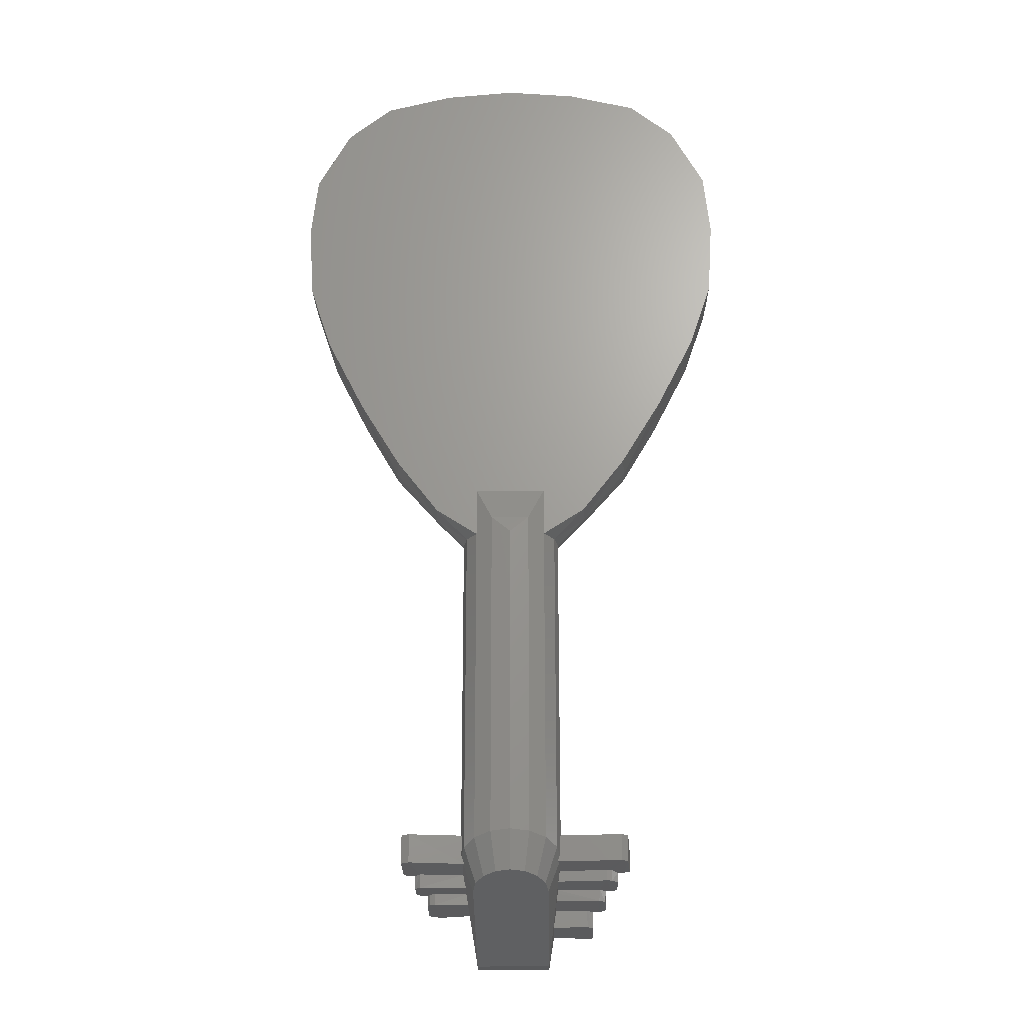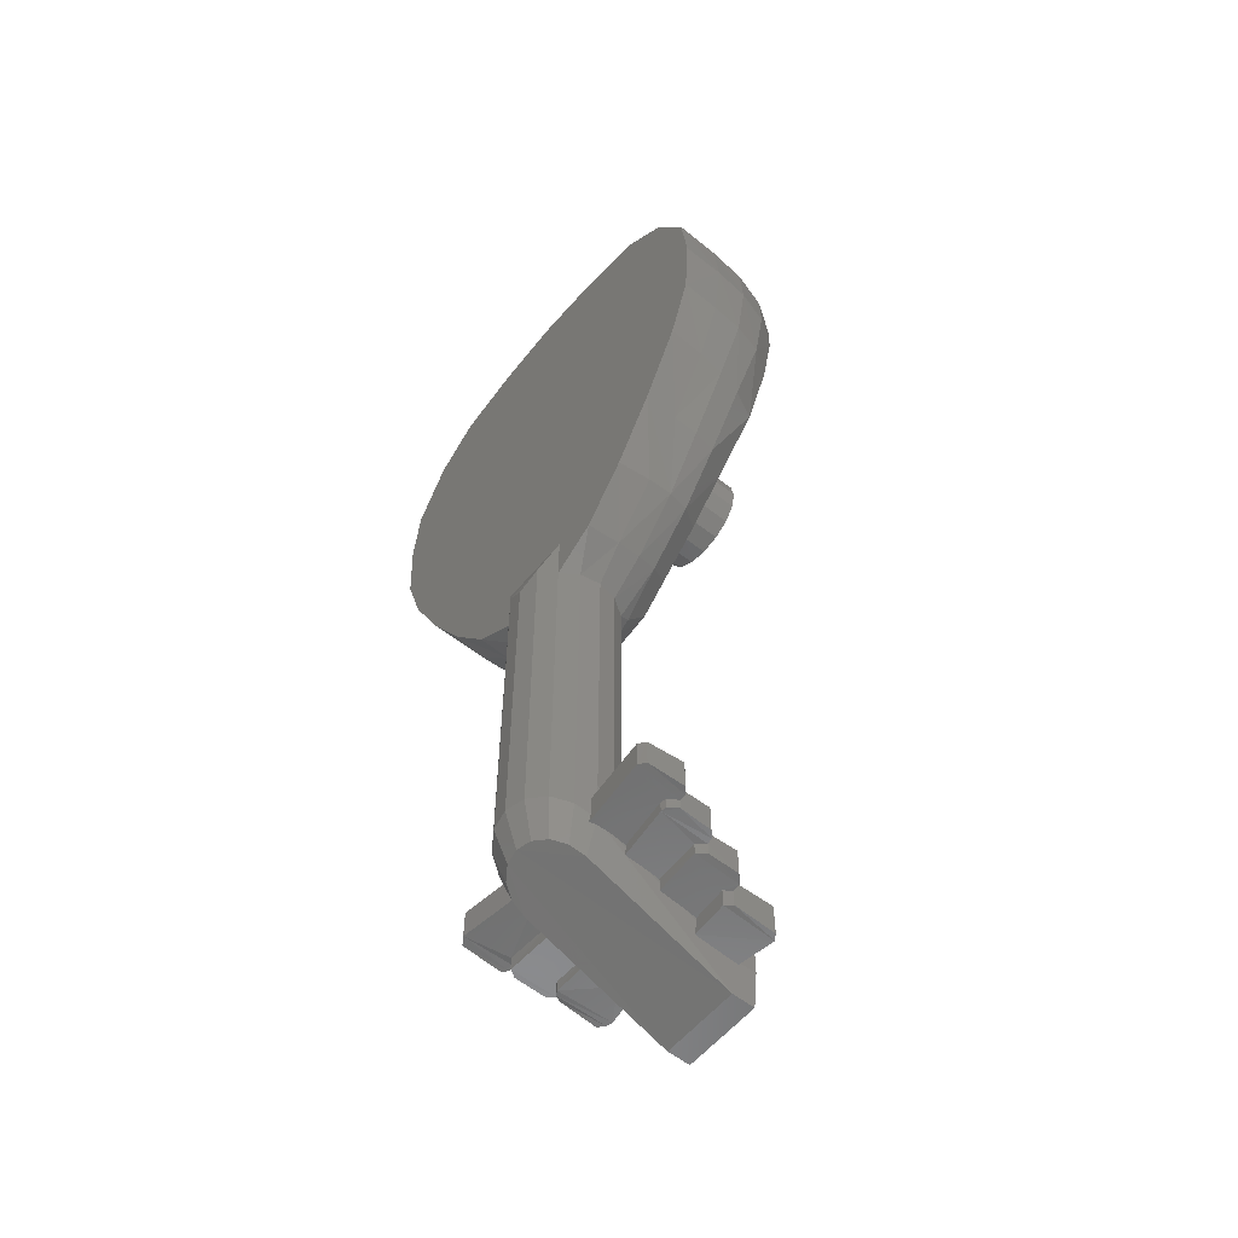
<metadata>
{"format":"stl","ext":"stl","renderer":"f3d","projection":"perspective","resolution":1024,"background":"white","views":[{"elev":-22.0,"azim":-178.9,"up":"+Y"},{"elev":-57.2,"azim":-129.2,"up":"+Y"}]}
</metadata>
<code>
# stl→obj: 369 verts, 657 faces
v -0.1204 -0.8626 0.448
v 0 -0.6495 -0.12
v 0.1204 -0.8626 0.448
v 0.3248 -0.6093 -0.03632
v 0.2964 -0.6222 0.09252
v 0.1562 -0.6163 0.04324
v 0.1484 -0.6099 -0.0119
v 0.1549 -0.623 0.09904
v 0.3129 -0.6222 0.1181
v 0.3344 -0.6222 0.1156
v 0.3499 -0.6101 -0.01996
v 0.3493 -0.6222 0.1001
v 0.2964 -0.6647 0.09344
v 0.1455 -0.6654 0.09887
v 0.3141 -0.6647 0.2202
v 0.312 -0.665 0.1181
v 0.2775 -0.6222 0.2379
v 0.2968 -0.6648 0.2357
v 0.2965 -0.5722 0.2367
v 0.2788 -0.6648 0.2352
v 0.2584 -0.6222 0.2375
v 0.1475 -0.5722 0.2434
v 0.1475 -0.6222 0.2435
v 0.3128 -0.572 0.1187
v 0.3344 -0.5188 0.1155
v 0.2914 -0.5721 0.1192
v 0.1537 -0.5188 0.1228
v 0.1537 -0.5691 0.1231
v 0.2536 -0.6988 0.2076
v 0.2534 -0.6648 0.2066
v 0.2688 -0.6981 0.2153
v 0.2686 -0.6648 0.2149
v 0.2788 -0.6982 0.2362
v 0.2786 -0.6222 0.3517
v 0.259 -0.6222 0.369
v 0.2788 -0.7107 0.3524
v 0.259 -0.7117 0.369
v 0.149 -0.6655 0.124
v 0.144 -0.7062 0.3113
v 0.1443 -0.6992 0.2087
v 0.2394 -0.7128 0.3725
v 0.1415 -0.7097 0.36
v 0.3139 -0.5724 0.2208
v 0.3256 -0.5188 -0.0356
v 0.3499 -0.5192 -0.01996
v 0.3493 -0.5188 0.1001
v 0.2396 -0.6222 0.3724
v -0.1435 -0.7006 0.3221
v -0.1435 -0.7102 0.322
v -0.2485 -0.7004 0.3151
v -0.266 -0.6665 0.3362
v -0.266 -0.7026 0.3358
v -0.2684 -0.6668 0.4632
v -0.1359 -0.7644 0.448
v -0.1358 -0.7652 0.4597
v -0.2497 -0.7675 0.4767
v -0.2654 -0.7556 0.3346
v -0.2485 -0.7556 0.3151
v -0.2684 -0.7677 0.4632
v -0.2891 -0.7025 0.3359
v -0.2888 -0.6126 0.336
v -0.3073 -0.6544 0.222
v -0.3121 -0.6993 0.3136
v -0.3121 -0.6126 0.3136
v -0.3065 -0.6895 0.2219
v -0.2878 -0.6538 0.1962
v -0.286 -0.6895 0.1968
v -0.1496 -0.6534 0.2019
v -0.1496 -0.6657 0.2027
v -0.1458 -0.6895 0.2052
v -0.308 -0.6126 0.2225
v -0.3254 -0.6471 0.07848
v -0.3447 -0.6165 0.1058
v -0.3252 -0.6134 0.0778
v -0.3446 -0.6486 0.1048
v -0.1553 -0.6245 0.09247
v -0.1516 -0.6471 0.09336
v -0.3075 -0.6471 0.07536
v -0.3446 -0.5674 0.2007
v -0.3447 -0.5698 0.1055
v -0.3263 -0.6549 0.217
v -0.3254 -0.5674 0.2169
v -0.3075 -0.5674 0.2223
v -0.3835 -0.6164 0.0886
v -0.3651 -0.5209 0.1055
v -0.3835 -0.5209 0.0886
v -0.3641 -0.6164 0.1055
v -0.3737 -0.6041 -0.02004
v -0.3541 -0.6041 -0.03572
v -0.3073 -0.6134 0.07468
v -0.1572 -0.61 0.05371
v -0.1553 -0.6133 0.09223
v -0.1452 -0.6973 0.2875
v -0.1478 -0.6126 0.2368
v -0.3446 -0.6547 0.2012
v 0.1493 -0.6656 0.2093
v 0.16 1.6 0.556
v 0.1478 1.661 0.556
v 0 1.6 0.556
v 0.1131 1.713 0.556
v 0.06123 1.748 0.556
v 0 1.76 0.556
v -0.06123 1.748 0.556
v -0.1131 1.713 0.556
v -0.1478 1.661 0.556
v -0.16 1.6 0.556
v -0.1478 1.539 0.556
v -0.1131 1.487 0.556
v -0.06123 1.452 0.556
v -0 1.44 0.556
v 0.06123 1.452 0.556
v 0.1131 1.487 0.556
v 0.1478 1.539 0.556
v -0.5678 1.612 0.056
v -0.5599 1.412 0.056
v -0.4988 1.218 0.056
v -0.06123 0.48 0.1478
v -0.1022 0.5856 0.2095
v -0.1035 0.504 0.1463
v 0 0.5574 0.2058
v 0 0.48 0.16
v -0.1131 0.48 0.1131
v -0.2319 0.6138 0.1393
v -0.1478 0.48 0.06123
v -0.2488 0.5864 0.06884
v -0.2529 0.5725 -0.00908
v -0.16 0.48 0
v -0.3927 0.7488 0.06932
v -0.3925 0.7428 -0.00932
v -0.3758 0.7659 0.1408
v -0.0928 0.6419 0.2089
v -0.1912 0.6676 0.2098
v -0.1783 0.7168 0.2112
v -0.3205 0.81 0.2163
v -0.2906 0.8473 0.2185
v -0.4275 0.9817 0.2322
v -0.3877 1.006 0.2323
v -0.4962 0.9514 0.1462
v -0.5092 0.9499 0.07304
v -0.5082 0.955 -0.00564
v -0.4988 1.218 0.2503
v -0.5596 1.194 0.2518
v -0.6052 1.173 0.1612
v -0.6226 1.178 0.08272
v -0.6283 1.19 0.00064
v -0.6732 1.398 0.1937
v -0.6189 1.411 0.2736
v -0.5599 1.412 0.2726
v -0.695 1.396 0.1028
v -0.5678 1.612 0.2966
v -0.631 1.628 0.3013
v -0.5503 1.757 0.3183
v -0.6116 1.779 0.3258
v -0.3983 2.023 0.3723
v -0.5179 1.943 0.3548
v -0.4714 1.892 0.3421
v -0.4298 2.087 0.2632
v -0.5742 1.99 0.2586
v -0.5974 2.025 0.1462
v -0.6662 1.799 0.239
v -0.6867 1.621 0.2182
v -0.7126 1.628 0.1207
v -0.6897 1.825 0.1349
v -0.6934 1.844 0.02432
v -0.5976 2.044 0.02532
v -0.7182 1.639 0.01712
v -0.6948 1.848 -0.1131
v -0.7167 1.645 -0.1131
v -0.4412 2.125 0.1507
v -0.4426 2.146 0.03156
v -0.3668 1.972 0.3636
v -0.2294 2.149 0.273
v -0.2303 2.19 0.1578
v -0.2286 2.207 0.034
v -0.2245 2.212 -0.1131
v -0.4434 2.158 -0.1131
v 0 2.224 0.0352
v 0 2.231 -0.1131
v 0 2.203 0.1644
v 0 2.157 0.2849
v -0.587 2.044 -0.1131
v -0.2248 2.067 0.3824
v -0.211 2.011 0.3764
v 0 2.081 0.3892
v 0 2.03 0.3787
v -0.7012 1.404 -0.1131
v -0.699 1.4 0.00592
v -0.5118 0.9565 -0.1131
v -0.3819 0.7412 -0.1131
v -0.2472 0.5668 -0.1131
v -0.1478 0.48 -0.06123
v -0.1131 0.48 -0.1131
v -0.1478 -0.5665 -0.06123
v -0.16 -0.59 0
v -0.16 -0.46 0
v -0.12 -0.6956 0
v -0.137 -0.7572 0.448
v 0.16 -0.59 0
v 0.137 -0.7572 0.448
v 0.12 -0.6956 0
v 0.16 -0.46 0
v 0.1478 -0.5665 -0.06123
v 0.2529 0.5725 -0.00908
v 0.16 0.48 0
v 0.1478 0.48 -0.06123
v 0.1131 0.48 -0.1131
v 0.2472 0.5668 -0.1131
v 0.3819 0.7412 -0.1131
v 0.3925 0.7428 -0.00932
v 0.5118 0.9565 -0.1131
v 0.7012 1.404 -0.1131
v 0.7167 1.645 -0.1131
v 0.7182 1.639 0.01712
v 0.699 1.4 0.00592
v 0.7126 1.628 0.1207
v 0.6867 1.621 0.2182
v 0.6732 1.398 0.1937
v 0.695 1.396 0.1028
v 0.211 2.011 0.3764
v 0.2248 2.067 0.3824
v 0.3983 2.023 0.3723
v 0.3668 1.972 0.3636
v 0.2294 2.149 0.273
v 0.5976 2.044 0.02532
v 0.587 2.044 -0.1131
v 0.4434 2.158 -0.1131
v 0.4426 2.146 0.03156
v 0.6948 1.848 -0.1131
v 0.2303 2.19 0.1578
v 0.2286 2.207 0.034
v 0.2245 2.212 -0.1131
v 0.4412 2.125 0.1507
v 0.4298 2.087 0.2632
v 0.4714 1.892 0.3421
v 0.5974 2.025 0.1462
v 0.6934 1.844 0.02432
v 0.6897 1.825 0.1349
v 0.6662 1.799 0.239
v 0.6116 1.779 0.3258
v 0.5742 1.99 0.2586
v 0.631 1.628 0.3013
v 0.5179 1.943 0.3548
v 0.5503 1.757 0.3183
v 0.5678 1.612 0.2966
v 0.6189 1.411 0.2736
v 0.5599 1.412 0.2726
v 0.6052 1.173 0.1612
v 0.6226 1.178 0.08272
v 0.5596 1.194 0.2518
v 0.4988 1.218 0.2503
v 0.5082 0.955 -0.00564
v 0.6283 1.19 0.00064
v 0.5092 0.9499 0.07304
v 0.4275 0.9817 0.2322
v 0.4962 0.9514 0.1462
v 0.3877 1.006 0.2323
v 0.3927 0.7488 0.06932
v 0.3758 0.7659 0.1408
v 0.3205 0.81 0.2163
v 0.2906 0.8473 0.2185
v 0.1783 0.7168 0.2112
v 0.1912 0.6676 0.2098
v 0.2488 0.5864 0.06884
v 0.0928 0.6419 0.2089
v 0.1022 0.5856 0.2095
v 0.2319 0.6138 0.1393
v 0.1478 0.48 0.06123
v 0.1131 0.48 0.1131
v 0.1035 0.504 0.1463
v 0.06123 0.48 0.1478
v 0.4988 1.218 0.056
v 0.5599 1.412 0.056
v 0.5678 1.612 0.056
v -0.06123 0.5264 -0.1478
v 0.06123 0.5264 -0.1478
v 0 0.4724 -0.16
v 0.1131 0.6359 -0.1131
v -0.1131 0.6359 -0.1131
v 0.1204 -0.8626 0.5192
v -0.1204 -0.8626 0.5192
v 0.1373 -0.757 0.516
v -0.1373 -0.757 0.516
v 0.1376 -0.6267 0.516
v -0.1376 -0.6267 0.516
v 0.137 -0.6272 0.448
v -0.137 -0.6272 0.448
v 0.1574 -0.519 -0.01292
v 0.1415 -0.6222 0.3597
v -0.1363 -0.7556 0.3223
v -0.2497 -0.6667 0.4767
v -0.137 -0.6665 0.4599
v -0.137 -0.6665 0.448
v -0.1428 -0.6665 0.3358
v -0.1428 -0.6126 0.336
v -0.1479 -0.5674 0.2364
v -0.3737 -0.5209 -0.02004
v -0.3546 -0.5209 -0.0358
v -0.149 -0.6041 -0.01648
v -0.1566 -0.5209 -0.0172
v -0.1544 -0.5701 0.1091
v -0.1544 -0.5209 0.1091
v 0.16 1.6 0.056
v 0.1478 1.661 0.056
v 0.1131 1.713 0.056
v 0.06123 1.748 0.056
v 0 1.76 0.056
v -0.06123 1.748 0.056
v -0.1131 1.713 0.056
v -0.1478 1.661 0.056
v -0.16 1.6 0.056
v -0.1478 1.539 0.056
v -0.1131 1.487 0.056
v -0.06123 1.452 0.056
v -0 1.44 0.056
v 0.06123 1.452 0.056
v 0.1131 1.487 0.056
v 0.1478 1.539 0.056
v -0.0928 0.6419 0.056
v 0 0.6154 0.056
v 0 2.03 0.056
v -0.211 2.011 0.056
v -0.3668 1.972 0.056
v -0.1783 0.7168 0.056
v -0.4714 1.892 0.056
v -0.2906 0.8473 0.056
v -0.5503 1.757 0.056
v -0.3876 1.006 0.056
v 0 0.6154 0.2053
v -0.6316 1.194 -0.1131
v -0.1109 -0.678 -0.04592
v -0.1131 -0.5466 -0.1131
v -0.08485 -0.663 -0.08485
v -0.06123 -0.5332 -0.1478
v -0.04592 -0.653 -0.1109
v 0 -0.5286 -0.16
v -0.16 0.48 -0
v -0.16 -0.46 -0
v -0.1478 -0.46 0.06123
v -0.1131 -0.46 0.1131
v -0.06123 -0.46 0.1478
v 0 -0.46 0.16
v 0.04592 -0.653 -0.1109
v 0.08485 -0.663 -0.08485
v 0.1109 -0.678 -0.04592
v 0.06123 -0.5332 -0.1478
v 0.1131 -0.5466 -0.1131
v 0.6316 1.194 -0.1131
v 0.211 2.011 0.056
v 0.3668 1.972 0.056
v 0.4714 1.892 0.056
v 0.5503 1.757 0.056
v 0.3876 1.006 0.056
v 0.2906 0.8473 0.056
v 0.1783 0.7168 0.056
v 0.0928 0.6419 0.056
v 0.06123 -0.46 0.1478
v 0.1131 -0.46 0.1131
v 0.1478 -0.46 0.06123
v 0.16 -0.46 -0
v 0.16 0.48 -0
v -0.1478 -0.4835 0.06123
v -0.1131 -0.5034 0.1131
v -0.06123 -0.5168 0.1478
v 0 -0.5214 0.16
v 0.1478 -0.4835 0.06123
v 0.1131 -0.5034 0.1131
v 0.06123 -0.5168 0.1478
v -0 -0.5214 0.16
v -0 -0.46 0.16
f 1 2 3
f 4 5 6
f 6 7 4
f 8 6 5
f 9 5 4
f 9 4 10
f 4 11 10
f 10 11 12
f 8 13 14
f 5 13 8
f 15 16 9
f 17 18 19
f 20 18 17
f 19 21 17
f 22 21 19
f 23 21 22
f 24 10 25
f 9 10 24
f 25 26 24
f 25 27 26
f 28 26 27
f 29 30 31
f 31 30 32
f 20 31 32
f 33 31 20
f 17 34 20
f 34 35 36
f 36 35 37
f 30 13 32
f 13 16 18
f 18 16 15
f 38 14 13
f 39 40 29
f 39 29 41
f 41 42 39
f 31 41 29
f 37 41 31
f 33 37 31
f 36 37 33
f 19 28 22
f 24 26 43
f 44 25 45
f 45 25 46
f 35 21 47
f 48 49 50
f 51 52 53
f 54 55 56
f 56 57 58
f 59 57 56
f 60 51 61
f 62 63 64
f 65 63 62
f 66 65 62
f 67 65 66
f 66 68 67
f 69 70 67
f 68 69 67
f 64 71 62
f 52 51 60
f 72 73 74
f 75 73 72
f 76 77 78
f 79 80 73
f 81 71 82
f 83 82 71
f 62 71 81
f 84 85 86
f 87 85 84
f 87 80 85
f 73 80 87
f 88 87 84
f 89 87 88
f 73 87 89
f 74 73 89
f 90 74 89
f 91 92 90
f 70 93 67
f 60 65 67
f 63 65 60
f 64 94 71
f 62 78 66
f 62 81 78
f 95 75 81
f 83 80 82
f 80 79 82
f 96 30 29
f 29 40 96
f 97 98 99
f 98 100 99
f 100 101 99
f 101 102 99
f 102 103 99
f 103 104 99
f 104 105 99
f 105 106 99
f 106 107 99
f 107 108 99
f 108 109 99
f 109 110 99
f 110 111 99
f 111 112 99
f 112 113 99
f 113 97 99
f 114 115 116
f 117 118 119
f 117 120 118
f 117 121 120
f 122 117 119
f 122 119 123
f 123 124 122
f 124 123 125
f 124 125 126
f 127 124 126
f 126 125 128
f 128 129 126
f 125 123 130
f 131 132 118
f 131 133 132
f 130 128 125
f 133 134 132
f 133 135 134
f 135 136 134
f 135 137 136
f 128 130 138
f 138 139 128
f 130 134 136
f 136 138 130
f 128 139 140
f 141 136 137
f 141 142 136
f 142 143 138
f 138 136 142
f 144 140 139
f 144 145 140
f 142 146 143
f 142 147 146
f 148 142 141
f 148 147 142
f 143 149 144
f 143 146 149
f 150 147 148
f 150 151 147
f 152 151 150
f 152 153 151
f 154 155 156
f 154 157 158
f 158 155 154
f 158 153 155
f 157 159 158
f 153 160 161
f 161 151 153
f 158 160 153
f 160 162 161
f 160 163 162
f 159 164 163
f 159 165 164
f 166 164 167
f 167 168 166
f 165 167 164
f 165 159 169
f 157 169 159
f 165 169 170
f 154 156 171
f 172 157 154
f 170 169 173
f 170 173 174
f 174 175 176
f 176 170 174
f 177 175 174
f 177 178 175
f 174 179 177
f 174 173 179
f 172 179 173
f 172 180 179
f 165 181 167
f 165 170 176
f 176 181 165
f 172 154 182
f 154 171 183
f 183 182 154
f 184 182 183
f 184 183 185
f 146 162 149
f 146 161 162
f 166 186 187
f 166 168 186
f 129 188 189
f 126 129 189
f 126 189 190
f 191 126 190
f 191 190 192
f 191 127 126
f 193 194 195
f 194 196 1
f 1 197 194
f 198 199 3
f 3 200 198
f 201 198 202
f 203 204 205
f 206 207 205
f 207 203 205
f 207 208 203
f 208 209 203
f 208 210 209
f 211 212 213
f 214 211 213
f 215 216 217
f 218 215 217
f 185 219 184
f 219 220 184
f 221 220 219
f 219 222 221
f 220 221 223
f 224 225 226
f 226 227 224
f 228 225 224
f 179 180 223
f 229 179 223
f 179 229 230
f 177 179 230
f 231 178 177
f 230 231 177
f 230 227 226
f 226 231 230
f 230 229 227
f 229 232 227
f 221 233 223
f 222 234 221
f 227 232 224
f 235 232 233
f 232 235 224
f 236 228 224
f 213 212 228
f 228 236 213
f 236 224 235
f 237 236 235
f 215 237 238
f 216 215 238
f 239 238 240
f 239 241 216
f 216 238 239
f 240 235 233
f 242 239 240
f 221 242 240
f 240 233 221
f 234 242 221
f 241 239 243
f 244 241 243
f 245 241 244
f 246 245 244
f 218 217 247
f 248 218 247
f 249 245 246
f 250 249 246
f 217 245 249
f 247 217 249
f 251 252 248
f 253 251 248
f 249 254 255
f 255 247 249
f 254 249 250
f 256 254 250
f 251 253 257
f 258 255 254
f 254 259 258
f 257 253 255
f 255 258 257
f 254 256 260
f 259 254 260
f 259 260 261
f 262 259 261
f 263 257 258
f 262 261 264
f 265 262 264
f 258 266 263
f 203 209 257
f 257 263 203
f 203 267 204
f 203 263 267
f 263 266 267
f 268 267 266
f 266 269 268
f 269 270 268
f 120 121 270
f 265 120 270
f 269 265 270
f 271 272 273
f 175 178 231
f 274 275 276
f 206 275 277
f 192 278 274
f 1 3 279
f 1 279 280
f 280 279 281
f 280 281 282
f 281 283 284
f 281 284 282
f 285 286 284
f 285 284 283
f 201 195 286
f 201 286 285
f 16 13 5
f 16 5 9
f 19 18 15
f 19 15 43
f 24 43 15
f 24 15 9
f 44 4 7
f 44 7 287
f 11 4 44
f 11 44 45
f 12 11 45
f 12 45 46
f 10 12 46
f 10 46 25
f 34 36 33
f 34 33 20
f 41 37 35
f 41 35 47
f 288 42 41
f 288 41 47
f 18 20 32
f 18 32 13
f 96 38 13
f 96 13 30
f 43 26 28
f 43 28 19
f 27 25 44
f 27 44 287
f 35 34 17
f 35 17 21
f 288 47 21
f 288 21 23
f 289 58 50
f 289 50 49
f 50 58 57
f 50 57 52
f 53 52 57
f 53 57 59
f 59 56 290
f 59 290 53
f 291 290 56
f 291 56 55
f 289 54 56
f 289 56 58
f 291 292 53
f 291 53 290
f 292 293 51
f 292 51 53
f 61 51 293
f 61 293 294
f 64 63 60
f 64 60 61
f 90 78 72
f 90 72 74
f 92 76 78
f 92 78 90
f 79 73 75
f 79 75 95
f 81 82 79
f 81 79 95
f 295 83 71
f 295 71 94
f 89 88 296
f 89 296 297
f 298 89 297
f 298 297 299
f 84 86 296
f 84 296 88
f 300 301 85
f 300 85 80
f 298 91 90
f 298 90 89
f 50 52 60
f 50 60 67
f 67 93 48
f 67 48 50
f 294 94 64
f 294 64 61
f 75 72 78
f 75 78 81
f 68 66 78
f 68 78 77
f 295 300 80
f 295 80 83
f 86 85 297
f 86 297 296
f 301 299 297
f 301 297 85
f 97 302 303
f 97 303 98
f 98 303 304
f 98 304 100
f 100 304 305
f 100 305 101
f 101 305 306
f 101 306 102
f 102 306 307
f 102 307 103
f 103 307 308
f 103 308 104
f 104 308 309
f 104 309 105
f 105 309 310
f 105 310 106
f 106 310 311
f 106 311 107
f 107 311 312
f 107 312 108
f 108 312 313
f 108 313 109
f 109 313 314
f 109 314 110
f 110 314 315
f 110 315 111
f 111 315 316
f 111 316 112
f 112 316 317
f 112 317 113
f 113 317 302
f 113 302 97
f 318 319 320
f 318 320 321
f 318 321 322
f 318 322 323
f 324 325 323
f 324 323 322
f 324 326 327
f 324 327 325
f 326 114 116
f 326 116 327
f 323 133 131
f 323 131 318
f 131 328 319
f 131 319 318
f 323 325 135
f 323 135 133
f 327 137 135
f 327 135 325
f 327 116 141
f 327 141 137
f 148 141 116
f 148 116 115
f 150 148 115
f 150 115 114
f 152 150 114
f 152 114 326
f 326 324 156
f 326 156 152
f 324 322 171
f 324 171 156
f 322 321 183
f 322 183 171
f 321 320 185
f 321 185 183
f 132 123 119
f 132 119 118
f 134 130 123
f 134 123 132
f 188 129 128
f 188 128 140
f 138 143 144
f 138 144 139
f 144 149 187
f 144 187 145
f 146 147 151
f 146 151 161
f 152 156 155
f 152 155 153
f 160 158 159
f 160 159 163
f 149 162 166
f 149 166 187
f 162 163 164
f 162 164 166
f 157 172 173
f 157 173 169
f 172 182 184
f 172 184 180
f 131 118 120
f 131 120 328
f 329 188 140
f 329 140 145
f 145 187 186
f 145 186 329
f 193 195 127
f 193 127 191
f 193 330 196
f 193 196 194
f 331 332 330
f 331 330 193
f 333 334 332
f 333 332 331
f 335 2 334
f 335 334 333
f 196 330 332
f 196 332 334
f 196 334 2
f 196 2 1
f 197 286 195
f 197 195 194
f 1 280 282
f 1 282 197
f 286 197 282
f 286 282 284
f 336 337 338
f 336 338 124
f 124 338 339
f 124 339 122
f 122 339 340
f 122 340 117
f 117 340 341
f 117 341 121
f 283 281 199
f 283 199 285
f 199 281 279
f 199 279 3
f 198 201 285
f 198 285 199
f 3 2 342
f 3 342 200
f 342 343 344
f 342 344 200
f 345 342 2
f 345 2 335
f 346 343 342
f 346 342 345
f 202 344 343
f 202 343 346
f 198 200 344
f 198 344 202
f 205 204 201
f 205 201 202
f 347 211 214
f 347 214 252
f 252 251 210
f 252 210 347
f 328 120 265
f 328 265 264
f 180 184 220
f 180 220 223
f 232 229 223
f 232 223 233
f 213 236 237
f 213 237 215
f 214 213 215
f 214 215 218
f 237 235 240
f 237 240 238
f 239 242 234
f 239 234 243
f 216 241 245
f 216 245 217
f 252 214 218
f 252 218 248
f 253 248 247
f 253 247 255
f 251 257 209
f 251 209 210
f 262 266 258
f 262 258 259
f 265 269 266
f 265 266 262
f 219 185 320
f 219 320 348
f 222 219 348
f 222 348 349
f 234 222 349
f 234 349 350
f 243 234 350
f 243 350 351
f 351 273 244
f 351 244 243
f 273 272 246
f 273 246 244
f 272 271 250
f 272 250 246
f 256 250 271
f 256 271 352
f 353 260 256
f 353 256 352
f 261 260 353
f 261 353 354
f 355 319 328
f 355 328 264
f 355 264 261
f 355 261 354
f 352 271 273
f 352 273 351
f 353 352 351
f 353 351 350
f 349 354 353
f 349 353 350
f 354 349 348
f 354 348 355
f 348 320 319
f 348 319 355
f 121 341 356
f 121 356 270
f 270 356 357
f 270 357 268
f 268 357 358
f 268 358 267
f 267 358 359
f 267 359 360
f 278 192 190
f 278 190 189
f 277 278 189
f 277 189 208
f 277 208 207
f 277 207 206
f 208 189 188
f 208 188 210
f 210 188 329
f 210 329 347
f 211 347 329
f 211 329 186
f 211 186 168
f 211 168 212
f 228 212 168
f 228 168 167
f 228 167 181
f 228 181 225
f 181 176 226
f 181 226 225
f 176 175 231
f 176 231 226
f 278 277 275
f 278 275 274
f 331 193 191
f 331 191 192
f 331 192 274
f 331 274 333
f 335 333 274
f 335 274 276
f 335 276 275
f 335 275 345
f 346 345 275
f 346 275 206
f 346 206 205
f 346 205 202
f 195 195 338
f 195 338 361
f 338 361 339
f 361 339 362
f 339 362 340
f 362 340 363
f 340 363 341
f 363 341 364
f 201 201 365
f 201 365 358
f 365 358 366
f 358 366 357
f 366 357 367
f 357 367 356
f 367 356 368
f 356 368 369

</code>
